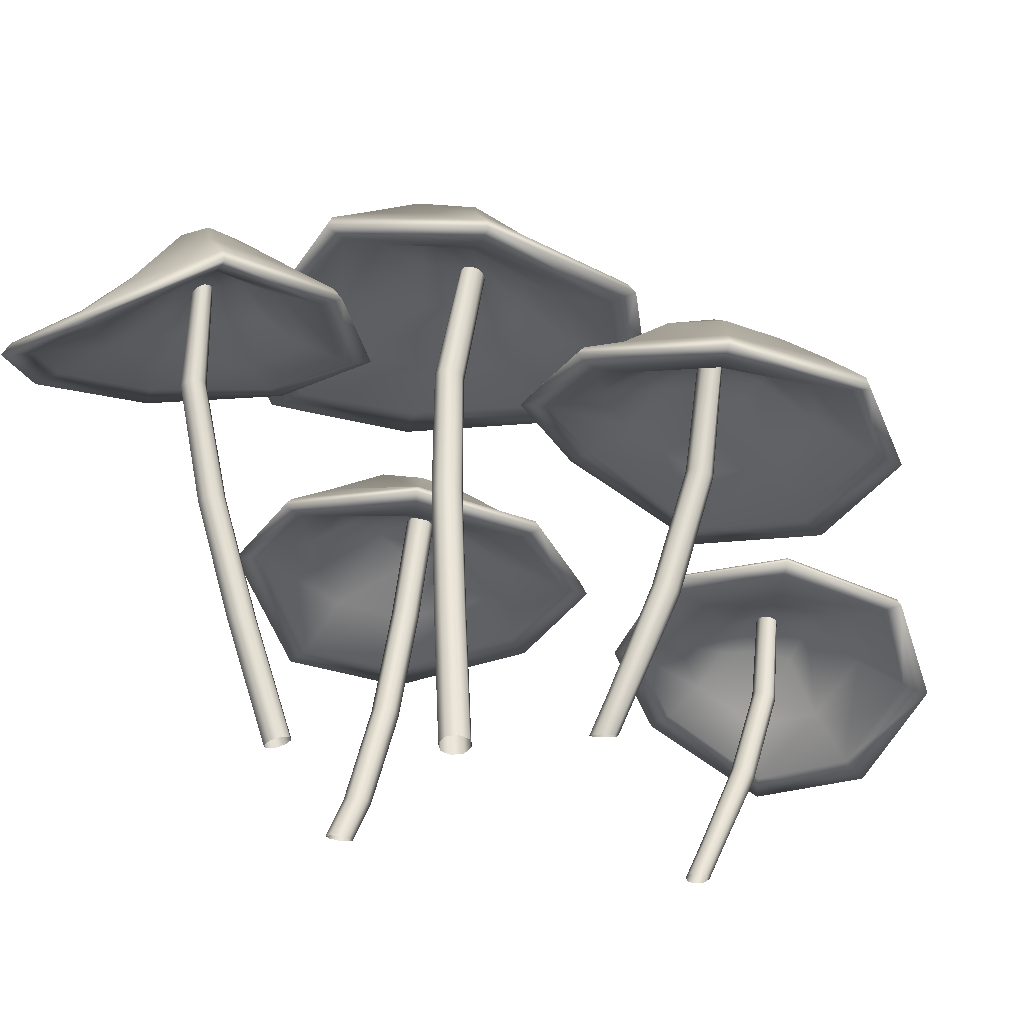
<metadata>
{"format":"obj","ext":"obj","renderer":"f3d","projection":"perspective","resolution":1024,"background":"white","views":[{"elev":-29.6,"azim":73.4,"up":"+Y"}]}
</metadata>
<code>
o Mushroom_Common
v -0.134 0.3413 0.09109
v -0.05796 0.4255 0.01457
v -0.1314 0.3635 -0.1016
v -0.0754 0.4206 -0.05767
v 0.04986 0.3618 0.1015
v 0.01308 0.4319 0.03757
v 0.06439 0.3347 -0.09616
v 0.01457 0.4143 -0.05204
v -0.1476 0.3509 0.1031
v -0.1422 0.3716 -0.1138
v 0.07621 0.345 -0.1066
v 0.06052 0.3709 0.1135
v -0.07133 0.3883 -0.05402
v -0.05729 0.3911 0.01523
v 0.01071 0.3782 -0.04861
v 0.01009 0.399 0.03356
v -0.03212 0.4286 -0.0295
v -0.02926 0.432 -0.01632
v -0.01768 0.4291 -0.02644
v -0.01564 0.433 -0.01243
v -0.000771 -0.01128 -0.006607
v -0.001761 -0.01128 0.01035
v 0.01586 -0.008001 -0.005635
v 0.01487 -0.008001 0.01132
v -0.03801 0.2063 -0.008781
v -0.039 0.2063 0.008171
v -0.02232 0.2091 0.009146
v -0.02133 0.2091 -0.007807
v -0.1712 0.3632 -0.009493
v -0.1023 0.3811 0.06066
v -0.07043 0.431 -0.02433
v -0.1469 0.3597 -0.119
v -0.03088 0.3464 -0.1354
v -0.02906 0.4232 -0.06093
v 0.08106 0.3354 -0.1108
v 0.09354 0.3481 0.01004
v 0.01787 0.434 -0.006211
v 0.06488 0.3592 0.1186
v -0.05213 0.3303 0.1312
v -0.01935 0.4382 0.02606
v -0.1551 0.3404 0.1094
v -0.1131 0.3977 -0.08326
v 0.04645 0.3728 -0.08023
v 0.03413 0.4007 0.08094
v -0.05429 0.3376 0.1475
v 0.1092 0.3563 0.01132
v -0.03048 0.3573 -0.1506
v -0.1882 0.3716 -0.009428
v -0.06755 0.3964 -0.02343
v -0.02903 0.3856 -0.05805
v 0.01559 0.3949 -0.006501
v -0.02057 0.401 0.02504
v 0.03666 0.3518 -0.07164
v -0.1035 0.3761 -0.07365
v -0.09406 0.3605 0.05299
v 0.02617 0.3793 0.06982
v -0.03339 0.4302 -0.0235
v -0.02527 0.4281 -0.03061
v -0.01409 0.4313 -0.01873
v -0.02191 0.4332 -0.01191
v -0.004385 -0.0119 0.001687
v 0.00773 -0.009643 -0.0093
v 0.01849 -0.007386 0.003023
v 0.006369 -0.009643 0.01401
v -0.02156 0.09795 -0.007821
v -0.04565 0.3134 0.005223
v -0.02947 0.315 0.006741
v -0.004926 0.1012 -0.006849
v -0.04558 0.3118 -0.01095
v -0.02255 0.09795 0.009132
v -0.005915 0.1012 0.0101
v -0.02903 0.3128 -0.009844
v -0.01869 0.2096 0.000852
v -0.02948 0.2077 -0.01147
v -0.03084 0.2077 0.01184
v -0.04163 0.2058 -0.000487
v -0.1377 0.398 -0.01462
v -0.03028 0.3821 -0.111
v 0.06787 0.3909 0.006056
v -0.0374 0.3773 0.09619
v -0.03059 0.3595 -0.09872
v -0.02245 0.446 -0.01968
v -0.05563 0.327 0.1544
v 0.1157 0.3454 0.01167
v -0.03028 0.3466 -0.1571
v -0.1954 0.3597 -0.009466
v -0.0216 0.4048 -0.0204
v -0.1234 0.3769 -0.01485
v 0.05544 0.369 0.004593
v -0.03759 0.3577 0.08416
v -0.02518 0.09735 0.000473
v -0.01442 0.09956 0.0128
v -0.01306 0.09956 -0.01051
v -0.0023 0.1018 0.001809
v -0.02624 0.3142 -0.001252
v -0.0372 0.3118 -0.01352
v -0.03755 0.3145 0.009001
v -0.04874 0.3125 -0.003062
v -0.3098 0.2041 -0.03543
v -0.2228 0.2858 -0.02785
v -0.1721 0.2236 -0.1324
v -0.1795 0.2795 -0.07601
v -0.2272 0.243 0.09826
v -0.2044 0.2995 0.03347
v -0.07675 0.2213 0.01192
v -0.1384 0.2845 -0.00879
v -0.3258 0.2108 -0.03993
v -0.1694 0.2294 -0.1469
v -0.06411 0.2316 0.01411
v -0.2311 0.2522 0.111
v -0.178 0.252 -0.06823
v -0.2207 0.2561 -0.0238
v -0.1404 0.2527 -0.006385
v -0.2008 0.2707 0.03244
v -0.1787 0.2914 -0.03193
v -0.1869 0.2948 -0.02362
v -0.1737 0.2936 -0.02021
v -0.183 0.2972 -0.0121
v -0.1684 -0.01238 0.03083
v -0.1805 -0.008567 0.03863
v -0.161 -0.01328 0.0428
v -0.173 -0.009473 0.05061
v -0.1817 0.09825 -0.004719
v -0.1943 0.09813 0.003086
v -0.1869 0.1024 0.01515
v -0.1743 0.1025 0.007344
v -0.2578 0.2187 -0.1143
v -0.275 0.2422 -0.03201
v -0.2016 0.2892 -0.05674
v -0.1671 0.2185 -0.1517
v -0.09686 0.2204 -0.07641
v -0.1543 0.2871 -0.04503
v -0.05805 0.2238 0.01636
v -0.1391 0.2362 0.08463
v -0.1708 0.3019 0.01469
v -0.2318 0.2426 0.1177
v -0.297 0.204 0.04379
v -0.2127 0.3013 0.00409
v -0.3334 0.2009 -0.04111
v -0.1784 0.2554 -0.1134
v -0.09959 0.2522 0.003597
v -0.2229 0.2749 0.07311
v -0.3103 0.2101 0.04976
v -0.1328 0.2451 0.0956
v -0.08652 0.2299 -0.08479
v -0.2669 0.2241 -0.1272
v -0.1985 0.2595 -0.05098
v -0.1539 0.2545 -0.04001
v -0.1692 0.2678 0.01663
v -0.2101 0.2689 0.006236
v -0.1092 0.2329 0.00295
v -0.1791 0.2378 -0.09978
v -0.264 0.2253 -0.02803
v -0.2175 0.2555 0.0639
v -0.1837 0.2927 -0.02997
v -0.1744 0.2918 -0.02758
v -0.1776 0.2959 -0.01399
v -0.1865 0.2966 -0.0163
v -0.1758 -0.0103 0.03249
v -0.1624 -0.01354 0.03535
v -0.1656 -0.01155 0.04895
v -0.179 -0.008306 0.04608
v -0.1694 0.0192 0.01766
v -0.2026 0.1901 -0.01322
v -0.1958 0.1934 -0.001137
v -0.162 0.01827 0.02965
v -0.1909 0.1887 -0.02114
v -0.1814 0.02301 0.02547
v -0.174 0.02208 0.03745
v -0.1835 0.1915 -0.008938
v -0.1792 0.1033 0.01351
v -0.1756 0.1004 -0.000151
v -0.193 0.1003 0.01058
v -0.1894 0.09738 -0.003078
v -0.2398 0.2528 -0.09642
v -0.1164 0.2514 -0.06713
v -0.1519 0.2704 0.06037
v -0.2678 0.2464 0.03225
v -0.1238 0.2318 -0.05906
v -0.182 0.3077 -0.02179
v -0.3152 0.2008 0.05326
v -0.1291 0.2364 0.1014
v -0.08104 0.2206 -0.08692
v -0.2697 0.2129 -0.1312
v -0.1784 0.2721 -0.01766
v -0.2311 0.2361 -0.08444
v -0.1556 0.25 0.0529
v -0.258 0.2294 0.02792
v -0.1768 0.02128 0.01932
v -0.18 0.02326 0.03292
v -0.1634 0.01802 0.02219
v -0.1666 0.02 0.0358
v -0.1884 0.1931 -0.002787
v -0.1849 0.1897 -0.01649
v -0.2014 0.192 -0.005683
v -0.1982 0.1889 -0.01948
v 0.03429 0.1929 -0.251
v 0.09648 0.2727 -0.1872
v 0.2007 0.1984 -0.2188
v 0.1603 0.2602 -0.1885
v -0.001315 0.2438 -0.1015
v 0.06638 0.2924 -0.1325
v 0.1622 0.209 -0.05042
v 0.1408 0.2712 -0.1128
v 0.02718 0.1996 -0.2661
v 0.2136 0.2026 -0.2271
v 0.1703 0.2192 -0.04032
v -0.01226 0.2543 -0.09607
v 0.1532 0.2336 -0.1805
v 0.09221 0.2436 -0.1813
v 0.1346 0.24 -0.1108
v 0.06682 0.2636 -0.129
v 0.1303 0.2767 -0.1583
v 0.119 0.2812 -0.1587
v 0.1255 0.28 -0.1468
v 0.1137 0.2847 -0.1481
v 0.06489 -0.01533 -0.09306
v 0.05136 -0.0104 -0.09664
v 0.06131 -0.01514 -0.0794
v 0.04778 -0.01021 -0.08298
v 0.09027 0.08771 -0.1312
v 0.07596 0.08876 -0.135
v 0.0728 0.09412 -0.1216
v 0.08711 0.09307 -0.1178
v 0.1282 0.1977 -0.2683
v 0.05947 0.2303 -0.2255
v 0.1322 0.2724 -0.1918
v 0.2175 0.1912 -0.2281
v 0.2119 0.1992 -0.1256
v 0.1561 0.2704 -0.1494
v 0.1721 0.2115 -0.03396
v 0.06844 0.2333 -0.04658
v 0.1032 0.2919 -0.1212
v -0.0185 0.2456 -0.09141
v -0.0139 0.2011 -0.1874
v 0.08196 0.2913 -0.1588
v 0.02188 0.1898 -0.2718
v 0.1857 0.2322 -0.2121
v 0.1554 0.2395 -0.0744
v 0.02279 0.2727 -0.1173
v -0.02672 0.208 -0.1932
v 0.06575 0.2431 -0.03494
v 0.2259 0.2075 -0.1244
v 0.1318 0.2019 -0.284
v 0.1274 0.2435 -0.184
v 0.1497 0.2386 -0.1438
v 0.09971 0.2582 -0.1168
v 0.07911 0.2592 -0.1537
v 0.1474 0.2204 -0.08077
v 0.1737 0.2161 -0.2022
v 0.06255 0.2137 -0.2139
v 0.03129 0.2523 -0.1187
v 0.1256 0.2783 -0.1607
v 0.1302 0.2775 -0.1523
v 0.1186 0.283 -0.1454
v 0.1142 0.2838 -0.1535
v 0.0588 -0.0129 -0.09741
v 0.06564 -0.01616 -0.08556
v 0.05387 -0.01264 -0.07863
v 0.04703 -0.009379 -0.09048
v 0.07508 0.01121 -0.1026
v 0.09076 0.1787 -0.1573
v 0.08709 0.183 -0.1442
v 0.07149 0.01138 -0.08894
v 0.1044 0.1761 -0.1541
v 0.06155 0.01614 -0.1062
v 0.05796 0.01631 -0.09252
v 0.1009 0.18 -0.1405
v 0.07936 0.0946 -0.1172
v 0.09137 0.09019 -0.1238
v 0.0717 0.09164 -0.129
v 0.08371 0.08723 -0.1356
v 0.131 0.233 -0.2448
v 0.1947 0.2316 -0.1351
v 0.08037 0.265 -0.07435
v 0.01855 0.2412 -0.1764
v 0.1819 0.2132 -0.1338
v 0.1223 0.294 -0.1547
v -0.03349 0.1993 -0.1939
v 0.06329 0.235 -0.02782
v 0.2303 0.1979 -0.1213
v 0.1317 0.1905 -0.2881
v 0.1184 0.259 -0.1472
v 0.1268 0.2175 -0.2293
v 0.08127 0.244 -0.08104
v 0.02679 0.2235 -0.1714
v 0.06899 0.01365 -0.107
v 0.05722 0.01715 -0.1
v 0.07583 0.01037 -0.09511
v 0.06406 0.01388 -0.08817
v 0.09333 0.1823 -0.1399
v 0.1053 0.1774 -0.1466
v 0.08637 0.1813 -0.1513
v 0.09821 0.1767 -0.1583
v 0.01061 0.2483 0.3111
v 0.01601 0.3344 0.2358
v -0.1043 0.3052 0.2115
v -0.0389 0.3444 0.2081
v 0.1204 0.2685 0.2034
v 0.06996 0.3371 0.2039
v 0.002333 0.2868 0.08616
v 0.01296 0.341 0.1532
v 0.0119 0.2533 0.3275
v -0.1167 0.3139 0.2133
v 0.003727 0.2977 0.07481
v 0.1348 0.2738 0.2044
v -0.0387 0.3176 0.2024
v 0.01223 0.3064 0.2304
v 0.008183 0.3108 0.1518
v 0.06148 0.3112 0.1986
v 0.003274 0.3466 0.1967
v 0.01346 0.3468 0.2024
v 0.01314 0.3469 0.1893
v 0.02345 0.3472 0.196
v -0.0238 -0.01403 0.121
v -0.01385 -0.01747 0.1305
v -0.01367 -0.01104 0.1115
v -0.003711 -0.01449 0.121
v -0.01663 0.1619 0.177
v -0.006671 0.1584 0.1865
v 0.003422 0.161 0.1769
v -0.006532 0.1644 0.1674
v -0.0691 0.2852 0.2851
v 0.01438 0.2877 0.2812
v -0.01416 0.3464 0.2241
v -0.1241 0.3051 0.2116
v -0.0725 0.3012 0.1276
v -0.01522 0.3486 0.1775
v 0.002502 0.2908 0.06804
v 0.08581 0.2772 0.1256
v 0.04575 0.3478 0.1782
v 0.1388 0.2635 0.2025
v 0.07876 0.2339 0.2787
v 0.04594 0.3436 0.2194
v 0.0103 0.2432 0.3339
v -0.0784 0.3298 0.2149
v 0.007443 0.314 0.1118
v 0.1042 0.3037 0.2086
v 0.08864 0.2364 0.2897
v 0.09625 0.284 0.1176
v -0.08024 0.3132 0.1211
v -0.07725 0.2915 0.2972
v -0.01661 0.3182 0.2174
v -0.01842 0.3175 0.1731
v 0.03914 0.3161 0.1735
v 0.0397 0.3136 0.2138
v 0.004616 0.2949 0.1192
v -0.07009 0.3107 0.2106
v 0.01143 0.2728 0.2688
v 0.09012 0.2884 0.2045
v 0.006511 0.3466 0.2009
v 0.00628 0.3466 0.1918
v 0.02017 0.3472 0.1914
v 0.02036 0.3471 0.2002
v -0.02072 -0.01631 0.1275
v -0.0206 -0.01189 0.1144
v -0.006788 -0.01221 0.1145
v -0.006912 -0.01663 0.1275
v -0.02142 0.07423 0.1504
v 0.002084 0.2457 0.2057
v 0.01208 0.2472 0.1966
v -0.01129 0.07715 0.1408
v -0.008109 0.2477 0.197
v -0.01147 0.07078 0.1599
v -0.001339 0.07371 0.1504
v 0.001757 0.2487 0.1872
v 0.000338 0.1632 0.1704
v -0.01345 0.1638 0.1704
v 0.000242 0.159 0.1835
v -0.01354 0.1597 0.1836
v -0.0493 0.3155 0.2666
v -0.05233 0.3253 0.1456
v 0.07499 0.312 0.1464
v 0.07139 0.2795 0.2582
v -0.04791 0.3045 0.1487
v 0.01696 0.3591 0.1985
v 0.09077 0.2264 0.2926
v 0.09855 0.2753 0.1121
v -0.0856 0.3058 0.1158
v -0.08279 0.2816 0.2999
v 0.01151 0.3258 0.1912
v -0.04446 0.2988 0.2542
v 0.06437 0.2941 0.1501
v 0.06124 0.266 0.249
v -0.01835 0.07195 0.1569
v -0.004538 0.0716 0.1569
v -0.01822 0.07634 0.1438
v -0.004417 0.07598 0.1438
v 0.0088 0.2483 0.1902
v -0.005114 0.2484 0.1903
v 0.008993 0.2461 0.2028
v -0.004861 0.2465 0.2032
v -0.2648 0.1499 -0.4075
v -0.2379 0.246 -0.3562
v -0.1214 0.2145 -0.3834
v -0.1778 0.257 -0.3586
v -0.313 0.1947 -0.2704
v -0.2708 0.2575 -0.3056
v -0.1581 0.2249 -0.2256
v -0.1985 0.2663 -0.288
v -0.2733 0.1519 -0.4218
v -0.1115 0.2219 -0.3919
v -0.1545 0.2374 -0.2172
v -0.3262 0.2005 -0.2658
v -0.1749 0.2321 -0.3488
v -0.2315 0.2198 -0.3482
v -0.193 0.2372 -0.2835
v -0.2604 0.2329 -0.3001
v -0.2096 0.2637 -0.3306
v -0.221 0.2636 -0.331
v -0.2149 0.2658 -0.3199
v -0.2269 0.2657 -0.3212
v -0.1647 -0.008508 -0.2434
v -0.1782 -0.009172 -0.2467
v -0.1678 -0.00841 -0.2305
v -0.1813 -0.009074 -0.2338
v -0.1793 0.08786 -0.2891
v -0.1921 0.08354 -0.2923
v -0.1967 0.08826 -0.28
v -0.1839 0.09259 -0.2769
v -0.1845 0.1848 -0.4272
v -0.2556 0.1932 -0.3874
v -0.2066 0.2577 -0.3617
v -0.1042 0.2132 -0.3922
v -0.1116 0.2271 -0.2967
v -0.1849 0.2678 -0.3227
v -0.1503 0.2319 -0.2107
v -0.2483 0.2142 -0.2207
v -0.2384 0.2707 -0.2962
v -0.3286 0.1911 -0.2606
v -0.3095 0.1458 -0.347
v -0.2569 0.2596 -0.3306
v -0.2746 0.1411 -0.4262
v -0.1461 0.2393 -0.3793
v -0.1746 0.2471 -0.2501
v -0.302 0.2267 -0.2884
v -0.3231 0.147 -0.3525
v -0.254 0.2228 -0.2105
v -0.1022 0.2392 -0.2967
v -0.1829 0.1884 -0.4423
v -0.2008 0.2315 -0.3519
v -0.1795 0.2384 -0.3147
v -0.2298 0.2405 -0.2893
v -0.2483 0.2312 -0.3232
v -0.175 0.2272 -0.2543
v -0.151 0.2221 -0.3684
v -0.2472 0.1808 -0.3753
v -0.2875 0.2118 -0.2883
v -0.2143 0.2632 -0.3328
v -0.21 0.2648 -0.325
v -0.222 0.2662 -0.3187
v -0.2261 0.2646 -0.3261
v -0.1708 -0.008858 -0.2475
v -0.1637 -0.008334 -0.2364
v -0.1752 -0.008724 -0.2297
v -0.1823 -0.009248 -0.2408
v -0.1661 0.01859 -0.2559
v -0.2103 0.1649 -0.3206
v -0.215 0.1685 -0.3086
v -0.1692 0.01867 -0.243
v -0.1975 0.1676 -0.3179
v -0.1796 0.01792 -0.2591
v -0.1827 0.01801 -0.2462
v -0.2018 0.1709 -0.3054
v -0.1911 0.09131 -0.2762
v -0.1792 0.09104 -0.2824
v -0.1968 0.08509 -0.2867
v -0.1849 0.08482 -0.293
v -0.1942 0.2185 -0.408
v -0.1378 0.2485 -0.3076
v -0.2489 0.2434 -0.2495
v -0.295 0.1928 -0.341
v -0.1426 0.2282 -0.3045
v -0.2226 0.2762 -0.3283
v -0.326 0.137 -0.3522
v -0.2534 0.2155 -0.2031
v -0.09503 0.2326 -0.2933
v -0.179 0.178 -0.4452
v -0.2139 0.2451 -0.3185
v -0.1925 0.2049 -0.3923
v -0.2409 0.2249 -0.2542
v -0.2817 0.1807 -0.3351
v -0.1722 0.01824 -0.2599
v -0.1837 0.01784 -0.2533
v -0.1651 0.01875 -0.2488
v -0.1766 0.01835 -0.2422
v -0.2093 0.1704 -0.3048
v -0.1972 0.1697 -0.3111
v -0.215 0.1662 -0.3151
v -0.2031 0.1657 -0.3216
f 9 30 77 48
f 30 2 31 77
f 77 31 4 42
f 48 77 42 10
f 10 42 78 47
f 42 4 34 78
f 78 34 8 43
f 47 78 43 11
f 11 43 79 46
f 43 8 37 79
f 79 37 6 44
f 46 79 44 12
f 12 44 80 45
f 44 6 40 80
f 80 40 2 30
f 45 80 30 9
f 3 33 81 54
f 33 7 53 81
f 81 53 15 50
f 54 81 50 13
f 8 34 82 37
f 34 4 31 82
f 82 31 2 40
f 37 82 40 6
f 5 38 83 39
f 38 12 45 83
f 83 45 9 41
f 39 83 41 1
f 7 35 84 36
f 35 11 46 84
f 84 46 12 38
f 36 84 38 5
f 3 32 85 33
f 32 10 47 85
f 85 47 11 35
f 33 85 35 7
f 1 41 86 29
f 41 9 48 86
f 86 48 10 32
f 29 86 32 3
f 13 50 87 49
f 50 15 51 87
f 87 51 16 52
f 49 87 52 14
f 1 29 88 55
f 29 3 54 88
f 88 54 13 49
f 55 88 49 14
f 7 36 89 53
f 36 5 56 89
f 89 56 16 51
f 53 89 51 15
f 5 39 90 56
f 39 1 55 90
f 90 55 14 52
f 56 90 52 16
f 26 76 91 70
f 76 25 65 91
f 91 65 21 61
f 70 91 61 22
f 27 75 92 71
f 75 26 70 92
f 92 70 22 64
f 71 92 64 24
f 25 74 93 65
f 74 28 68 93
f 93 68 23 62
f 65 93 62 21
f 28 73 94 68
f 73 27 71 94
f 94 71 24 63
f 68 94 63 23
f 19 59 95 72
f 59 20 67 95
f 95 67 27 73
f 72 95 73 28
f 17 58 96 69
f 58 19 72 96
f 96 72 28 74
f 69 96 74 25
f 20 60 97 67
f 60 18 66 97
f 97 66 26 75
f 67 97 75 27
f 18 57 98 66
f 57 17 69 98
f 98 69 25 76
f 66 98 76 26
f 107 128 175 146
f 128 100 129 175
f 175 129 102 140
f 146 175 140 108
f 108 140 176 145
f 140 102 132 176
f 176 132 106 141
f 145 176 141 109
f 109 141 177 144
f 141 106 135 177
f 177 135 104 142
f 144 177 142 110
f 110 142 178 143
f 142 104 138 178
f 178 138 100 128
f 143 178 128 107
f 101 131 179 152
f 131 105 151 179
f 179 151 113 148
f 152 179 148 111
f 106 132 180 135
f 132 102 129 180
f 180 129 100 138
f 135 180 138 104
f 103 136 181 137
f 136 110 143 181
f 181 143 107 139
f 137 181 139 99
f 105 133 182 134
f 133 109 144 182
f 182 144 110 136
f 134 182 136 103
f 101 130 183 131
f 130 108 145 183
f 183 145 109 133
f 131 183 133 105
f 99 139 184 127
f 139 107 146 184
f 184 146 108 130
f 127 184 130 101
f 111 148 185 147
f 148 113 149 185
f 185 149 114 150
f 147 185 150 112
f 99 127 186 153
f 127 101 152 186
f 186 152 111 147
f 153 186 147 112
f 105 134 187 151
f 134 103 154 187
f 187 154 114 149
f 151 187 149 113
f 103 137 188 154
f 137 99 153 188
f 188 153 112 150
f 154 188 150 114
f 124 174 189 168
f 174 123 163 189
f 189 163 119 159
f 168 189 159 120
f 125 173 190 169
f 173 124 168 190
f 190 168 120 162
f 169 190 162 122
f 123 172 191 163
f 172 126 166 191
f 191 166 121 160
f 163 191 160 119
f 126 171 192 166
f 171 125 169 192
f 192 169 122 161
f 166 192 161 121
f 117 157 193 170
f 157 118 165 193
f 193 165 125 171
f 170 193 171 126
f 115 156 194 167
f 156 117 170 194
f 194 170 126 172
f 167 194 172 123
f 118 158 195 165
f 158 116 164 195
f 195 164 124 173
f 165 195 173 125
f 116 155 196 164
f 155 115 167 196
f 196 167 123 174
f 164 196 174 124
f 205 226 273 244
f 226 198 227 273
f 273 227 200 238
f 244 273 238 206
f 206 238 274 243
f 238 200 230 274
f 274 230 204 239
f 243 274 239 207
f 207 239 275 242
f 239 204 233 275
f 275 233 202 240
f 242 275 240 208
f 208 240 276 241
f 240 202 236 276
f 276 236 198 226
f 241 276 226 205
f 199 229 277 250
f 229 203 249 277
f 277 249 211 246
f 250 277 246 209
f 204 230 278 233
f 230 200 227 278
f 278 227 198 236
f 233 278 236 202
f 201 234 279 235
f 234 208 241 279
f 279 241 205 237
f 235 279 237 197
f 203 231 280 232
f 231 207 242 280
f 280 242 208 234
f 232 280 234 201
f 199 228 281 229
f 228 206 243 281
f 281 243 207 231
f 229 281 231 203
f 197 237 282 225
f 237 205 244 282
f 282 244 206 228
f 225 282 228 199
f 209 246 283 245
f 246 211 247 283
f 283 247 212 248
f 245 283 248 210
f 197 225 284 251
f 225 199 250 284
f 284 250 209 245
f 251 284 245 210
f 203 232 285 249
f 232 201 252 285
f 285 252 212 247
f 249 285 247 211
f 201 235 286 252
f 235 197 251 286
f 286 251 210 248
f 252 286 248 212
f 222 272 287 266
f 272 221 261 287
f 287 261 217 257
f 266 287 257 218
f 223 271 288 267
f 271 222 266 288
f 288 266 218 260
f 267 288 260 220
f 221 270 289 261
f 270 224 264 289
f 289 264 219 258
f 261 289 258 217
f 224 269 290 264
f 269 223 267 290
f 290 267 220 259
f 264 290 259 219
f 215 255 291 268
f 255 216 263 291
f 291 263 223 269
f 268 291 269 224
f 213 254 292 265
f 254 215 268 292
f 292 268 224 270
f 265 292 270 221
f 216 256 293 263
f 256 214 262 293
f 293 262 222 271
f 263 293 271 223
f 214 253 294 262
f 253 213 265 294
f 294 265 221 272
f 262 294 272 222
f 303 324 371 342
f 324 296 325 371
f 371 325 298 336
f 342 371 336 304
f 304 336 372 341
f 336 298 328 372
f 372 328 302 337
f 341 372 337 305
f 305 337 373 340
f 337 302 331 373
f 373 331 300 338
f 340 373 338 306
f 306 338 374 339
f 338 300 334 374
f 374 334 296 324
f 339 374 324 303
f 297 327 375 348
f 327 301 347 375
f 375 347 309 344
f 348 375 344 307
f 302 328 376 331
f 328 298 325 376
f 376 325 296 334
f 331 376 334 300
f 299 332 377 333
f 332 306 339 377
f 377 339 303 335
f 333 377 335 295
f 301 329 378 330
f 329 305 340 378
f 378 340 306 332
f 330 378 332 299
f 297 326 379 327
f 326 304 341 379
f 379 341 305 329
f 327 379 329 301
f 295 335 380 323
f 335 303 342 380
f 380 342 304 326
f 323 380 326 297
f 307 344 381 343
f 344 309 345 381
f 381 345 310 346
f 343 381 346 308
f 295 323 382 349
f 323 297 348 382
f 382 348 307 343
f 349 382 343 308
f 301 330 383 347
f 330 299 350 383
f 383 350 310 345
f 347 383 345 309
f 299 333 384 350
f 333 295 349 384
f 384 349 308 346
f 350 384 346 310
f 320 370 385 364
f 370 319 359 385
f 385 359 315 355
f 364 385 355 316
f 321 369 386 365
f 369 320 364 386
f 386 364 316 358
f 365 386 358 318
f 319 368 387 359
f 368 322 362 387
f 387 362 317 356
f 359 387 356 315
f 322 367 388 362
f 367 321 365 388
f 388 365 318 357
f 362 388 357 317
f 313 353 389 366
f 353 314 361 389
f 389 361 321 367
f 366 389 367 322
f 311 352 390 363
f 352 313 366 390
f 390 366 322 368
f 363 390 368 319
f 314 354 391 361
f 354 312 360 391
f 391 360 320 369
f 361 391 369 321
f 312 351 392 360
f 351 311 363 392
f 392 363 319 370
f 360 392 370 320
f 401 422 469 440
f 422 394 423 469
f 469 423 396 434
f 440 469 434 402
f 402 434 470 439
f 434 396 426 470
f 470 426 400 435
f 439 470 435 403
f 403 435 471 438
f 435 400 429 471
f 471 429 398 436
f 438 471 436 404
f 404 436 472 437
f 436 398 432 472
f 472 432 394 422
f 437 472 422 401
f 395 425 473 446
f 425 399 445 473
f 473 445 407 442
f 446 473 442 405
f 400 426 474 429
f 426 396 423 474
f 474 423 394 432
f 429 474 432 398
f 397 430 475 431
f 430 404 437 475
f 475 437 401 433
f 431 475 433 393
f 399 427 476 428
f 427 403 438 476
f 476 438 404 430
f 428 476 430 397
f 395 424 477 425
f 424 402 439 477
f 477 439 403 427
f 425 477 427 399
f 393 433 478 421
f 433 401 440 478
f 478 440 402 424
f 421 478 424 395
f 405 442 479 441
f 442 407 443 479
f 479 443 408 444
f 441 479 444 406
f 393 421 480 447
f 421 395 446 480
f 480 446 405 441
f 447 480 441 406
f 399 428 481 445
f 428 397 448 481
f 481 448 408 443
f 445 481 443 407
f 397 431 482 448
f 431 393 447 482
f 482 447 406 444
f 448 482 444 408
f 418 468 483 462
f 468 417 457 483
f 483 457 413 453
f 462 483 453 414
f 419 467 484 463
f 467 418 462 484
f 484 462 414 456
f 463 484 456 416
f 417 466 485 457
f 466 420 460 485
f 485 460 415 454
f 457 485 454 413
f 420 465 486 460
f 465 419 463 486
f 486 463 416 455
f 460 486 455 415
f 411 451 487 464
f 451 412 459 487
f 487 459 419 465
f 464 487 465 420
f 409 450 488 461
f 450 411 464 488
f 488 464 420 466
f 461 488 466 417
f 412 452 489 459
f 452 410 458 489
f 489 458 418 467
f 459 489 467 419
f 410 449 490 458
f 449 409 461 490
f 490 461 417 468
f 458 490 468 418

</code>
